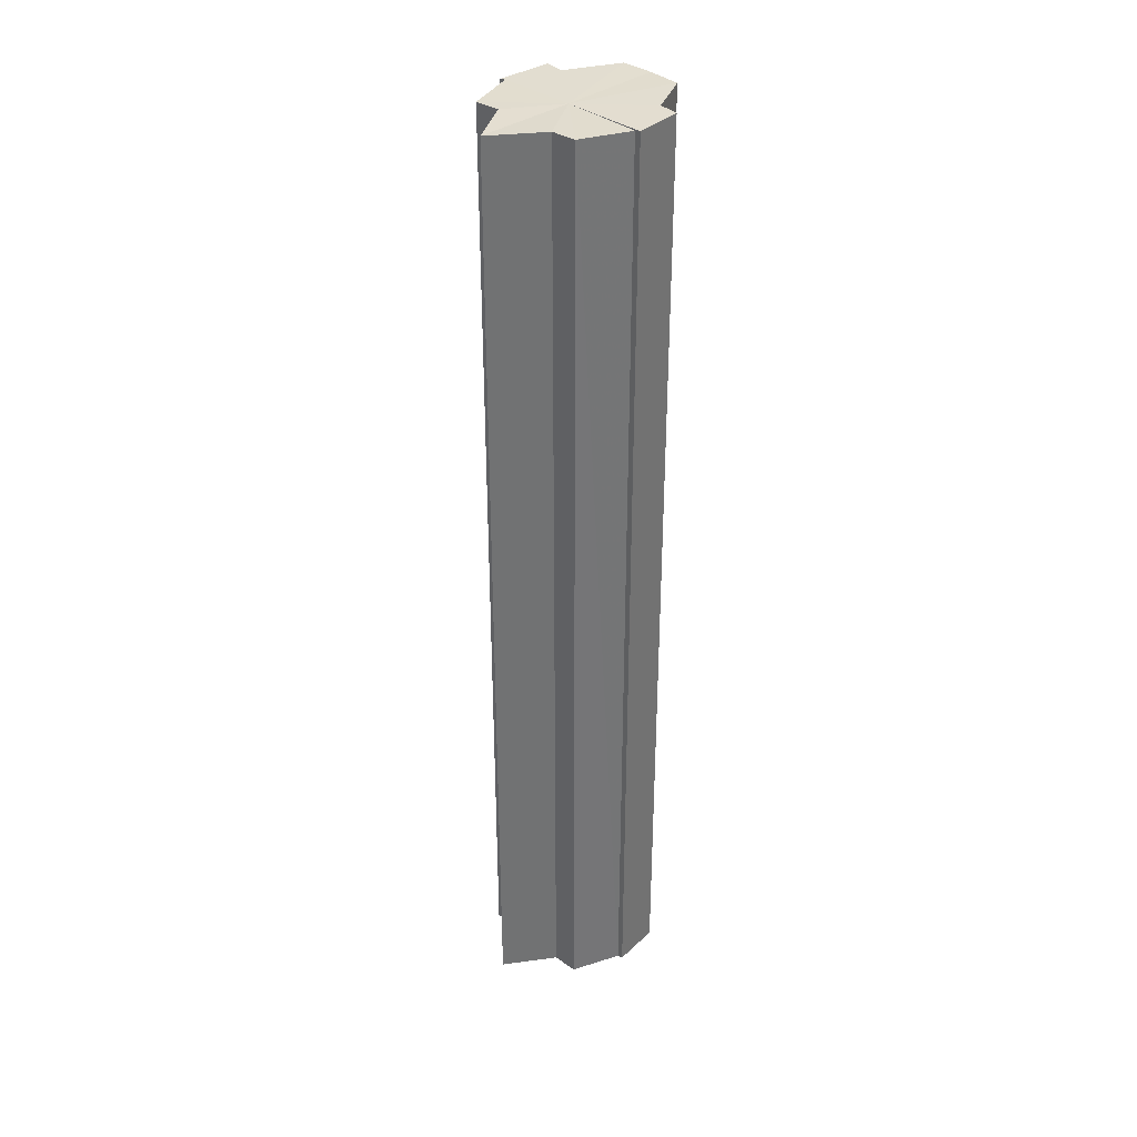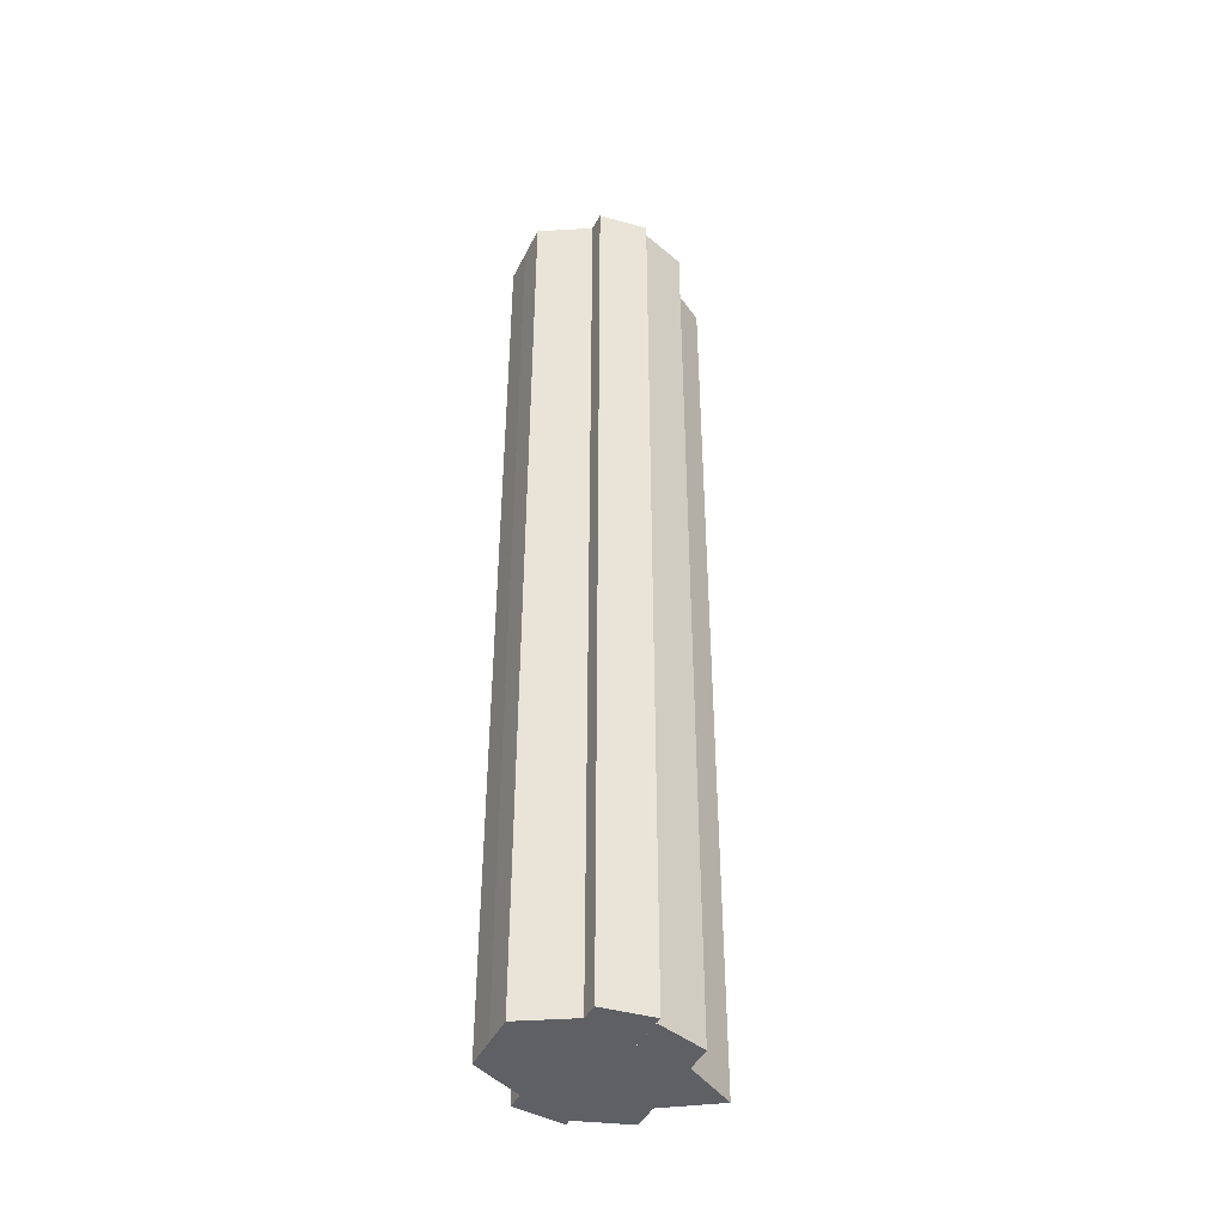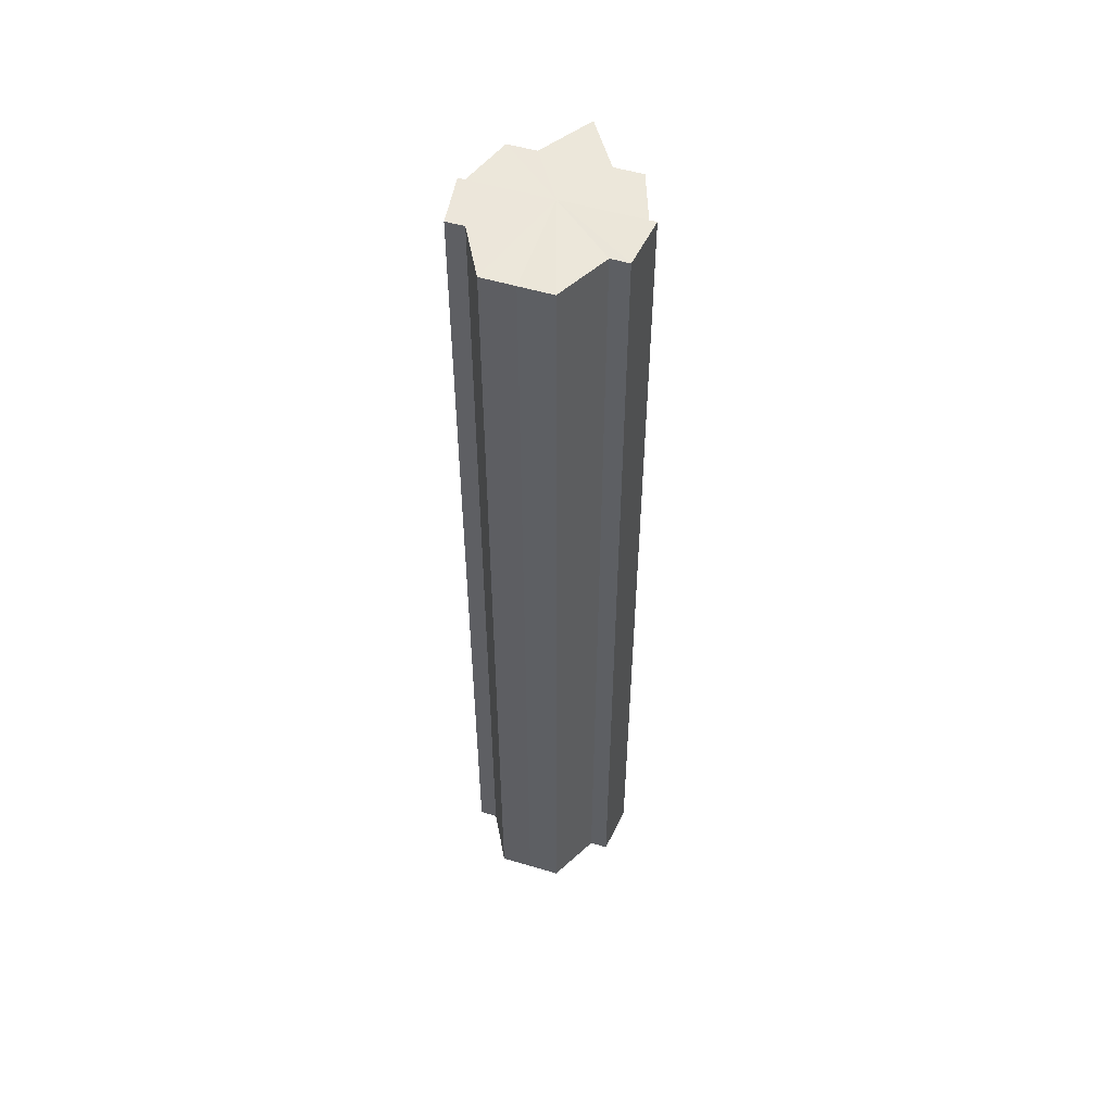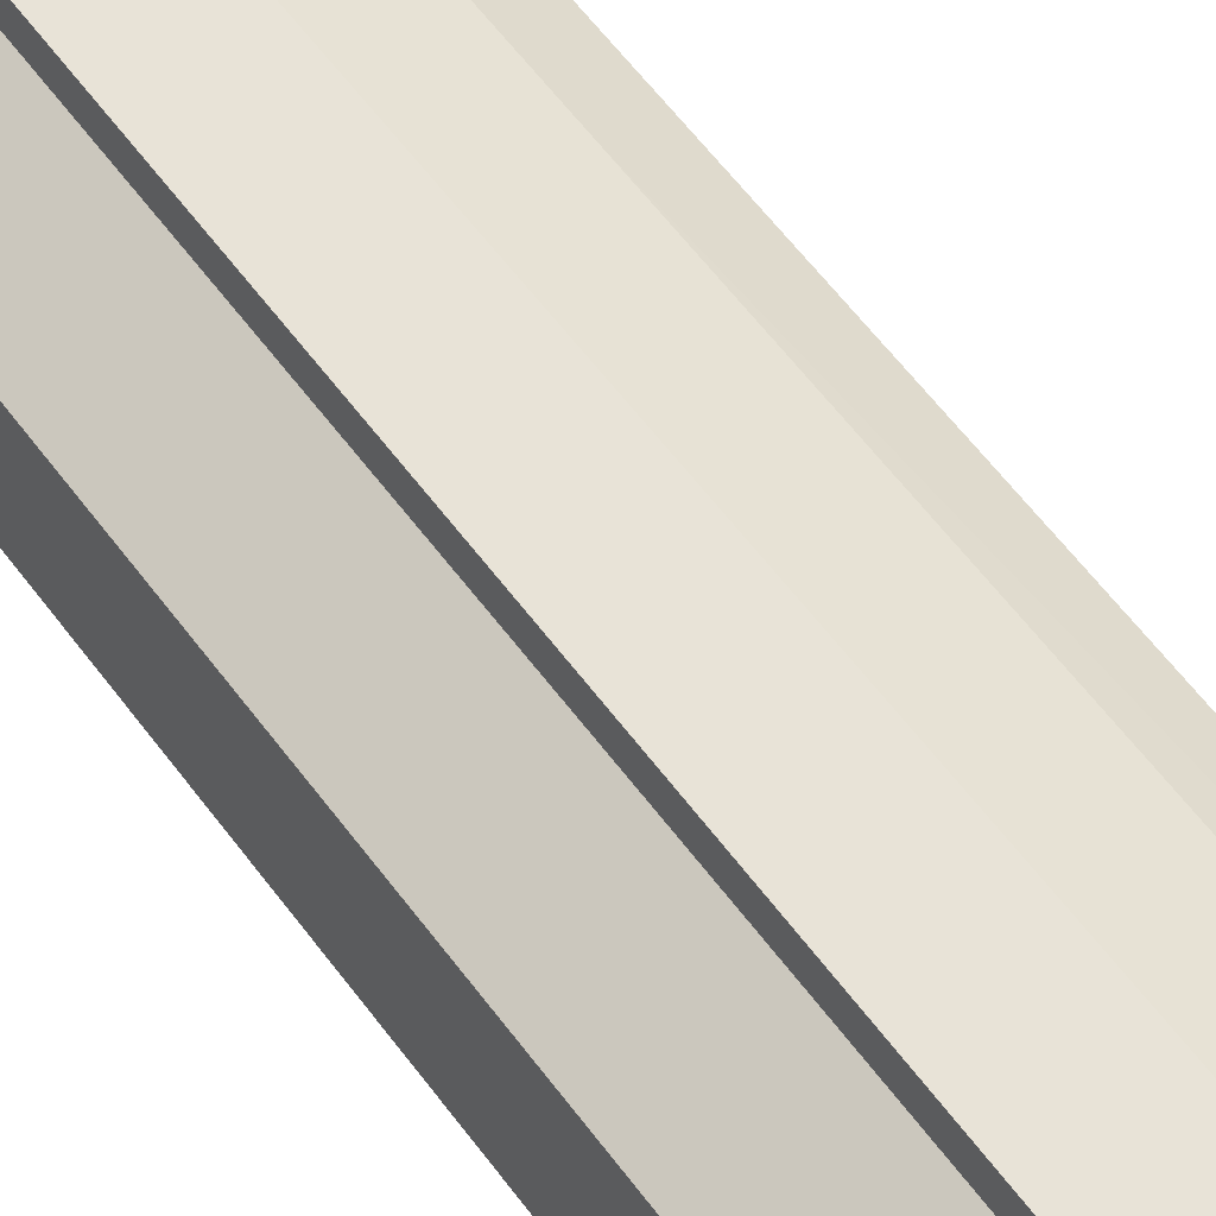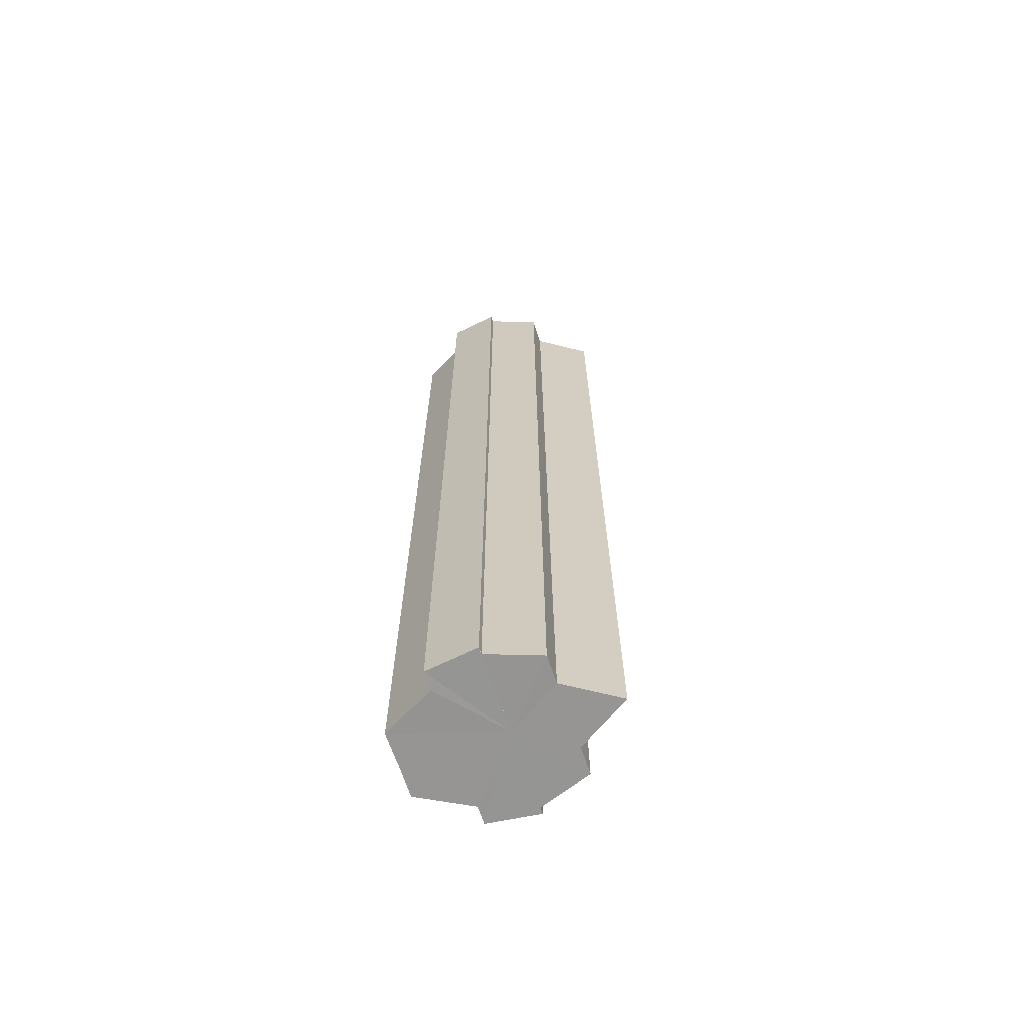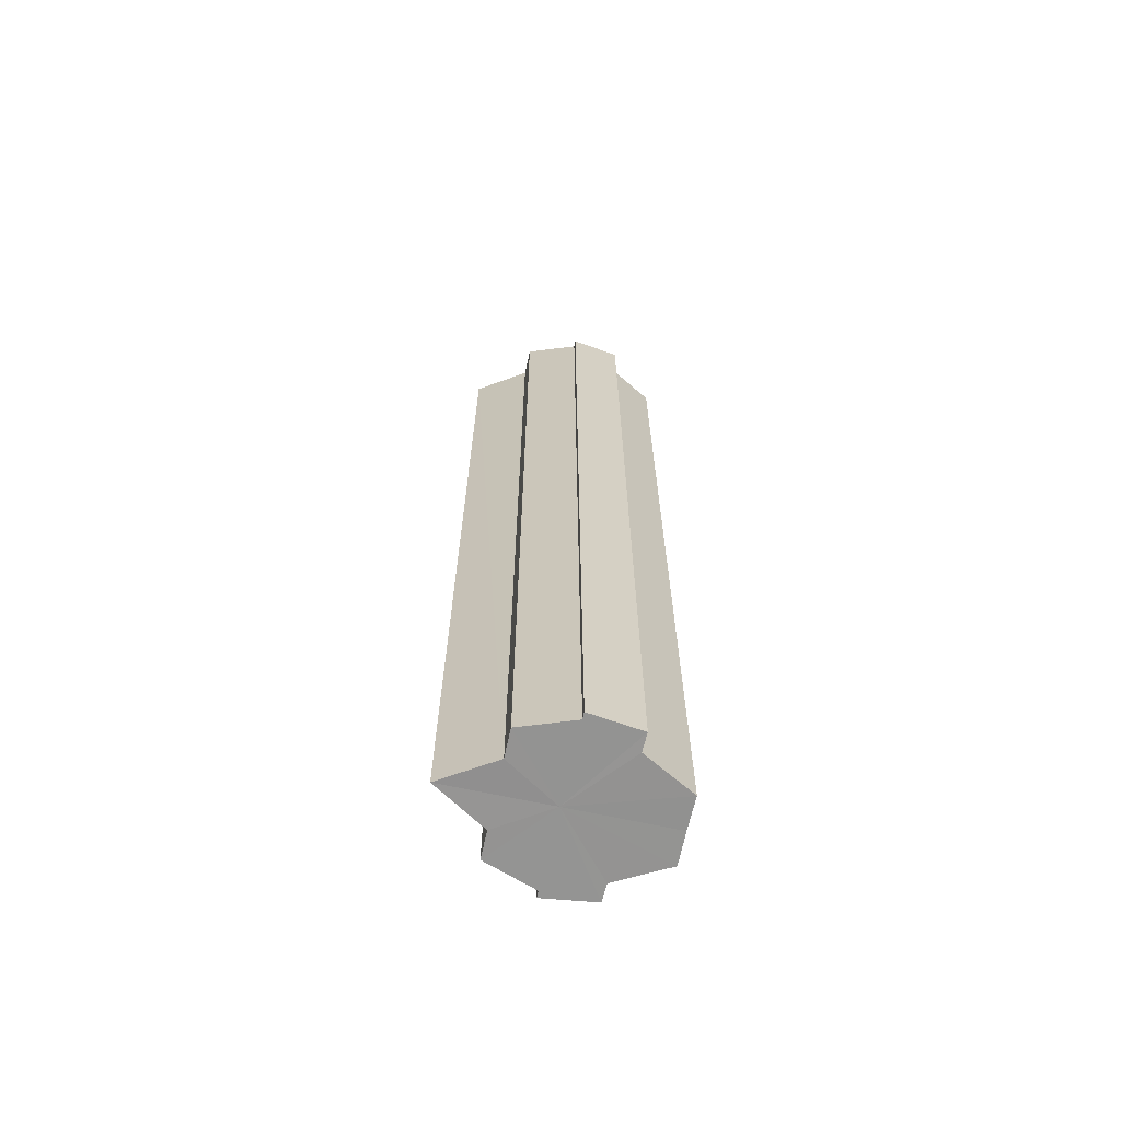
<metadata>
{"format":"obj","ext":"obj","renderer":"f3d","projection":"perspective","resolution":1024,"background":"white","views":[{"elev":35.0,"azim":-44.7,"up":"+Y"},{"elev":-43.4,"azim":154.8,"up":"+Y"},{"elev":53.3,"azim":107.7,"up":"+Y"},{"elev":52.1,"azim":146.1,"up":"+Z"},{"elev":-67.3,"azim":-161.5,"up":"+Y"},{"elev":-66.7,"azim":-12.3,"up":"+Y"}]}
</metadata>
<code>
o 14982
v 2229 1861 10.04
v 2229 1861 10.05
v 2229 1860 10.04
v 2229 1861 10.05
v 2229 1860 10.05
v 2229 1861 10.06
v 2229 1861 10.04
v 2229 1861 10.05
v 2229 1860 10.05
v 2229 1860 10.04
v 2229 1861 10.05
v 2229 1861 10.05
v 2229 1861 10.04
v 2229 1861 10.06
v 2229 1860 10.05
v 2229 1860 10.05
v 2229 1861 10.07
v 2229 1860 10.05
v 2229 1861 10.05
v 2229 1861 10.07
v 2229 1860 10.06
v 2229 1861 10.05
v 2229 1861 10.06
v 2229 1861 10.05
v 2229 1861 10.05
v 2229 1860 10.05
v 2229 1861 10.05
v 2229 1860 10.05
v 2229 1861 10.08
v 2229 1860 10.07
v 2229 1860 10.08
v 2229 1861 10.08
v 2229 1860 10.07
v 2229 1861 10.07
v 2229 1860 10.08
v 2229 1860 10.08
v 2229 1861 10.08
v 2229 1861 10.08
v 2229 1860 10.06
v 2229 1861 10.07
v 2229 1860 10.05
v 2229 1861 10.06
v 2229 1860 10.05
v 2229 1861 10.05
v 2229 1860 10.05
v 2229 1861 10.05
v 2229 1861 10.05
v 2229 1861 10.05
v 2229 1861 10.05
v 2229 1860 10.05
v 2229 1861 10.06
v 2229 1860 10.05
v 2229 1861 10.07
v 2229 1860 10.06
v 2229 1861 10.07
v 2229 1860 10.07
v 2229 1861 10.08
v 2229 1860 10.07
v 2229 1861 10.08
v 2229 1861 10.08
v 2229 1860 10.08
v 2229 1860 10.08
v 2229 1860 10.08
v 2229 1861 10.08
v 2229 1861 10.07
v 2229 1861 10.07
v 2229 1860 10.07
v 2229 1861 10.06
v 2229 1860 10.07
v 2229 1860 10.08
v 2229 1861 10.07
v 2229 1860 10.07
v 2229 1861 10.07
v 2229 1860 10.07
v 2229 1861 10.06
v 2229 1860 10.06
v 2229 1861 10.05
v 2229 1861 10.05
v 2229 1861 10.05
v 2229 1861 10.07
v 2229 1861 10.07
v 2229 1861 10.08
v 2229 1860 10.06
v 2229 1860 10.05
v 2229 1860 10.05
v 2229 1860 10.05
v 2229 1860 10.06
v 2229 1860 10.07
v 2229 1860 10.07
v 2229 1860 10.08
v 2229 1860 10.08
v 2229 1860 10.05
v 2229 1860 10.05
v 2229 1860 10.05
v 2229 1860 10.06
v 2229 1860 10.07
v 2229 1860 10.07
v 2229 1860 10.08
f 1 2 3
f 3 4 5
f 6 4 7
f 6 8 4
f 9 7 10
f 6 11 8
f 12 13 9
f 6 14 11
f 15 12 16
f 6 17 14
f 18 19 15
f 6 20 17
f 21 22 18
f 23 24 21
f 24 25 26
f 25 27 28
f 6 29 20
f 30 29 31
f 6 32 29
f 33 34 30
f 35 32 36
f 37 38 35
f 39 40 33
f 41 42 39
f 43 44 41
f 45 46 43
f 47 48 45
f 48 49 50
f 49 51 52
f 51 53 54
f 53 55 56
f 55 57 58
f 59 60 61
f 62 60 63
f 64 65 63
f 65 66 67
f 66 68 69
f 70 71 72
f 72 73 74
f 74 75 76
f 6 77 75
f 6 78 77
f 6 79 78
f 6 75 80
f 6 80 81
f 6 81 82
f 83 10 84
f 83 84 85
f 83 85 86
f 83 86 87
f 83 87 88
f 83 88 89
f 83 89 90
f 83 90 91
f 83 92 93
f 83 94 92
f 83 95 94
f 83 96 95
f 83 97 96
f 83 98 97

</code>
